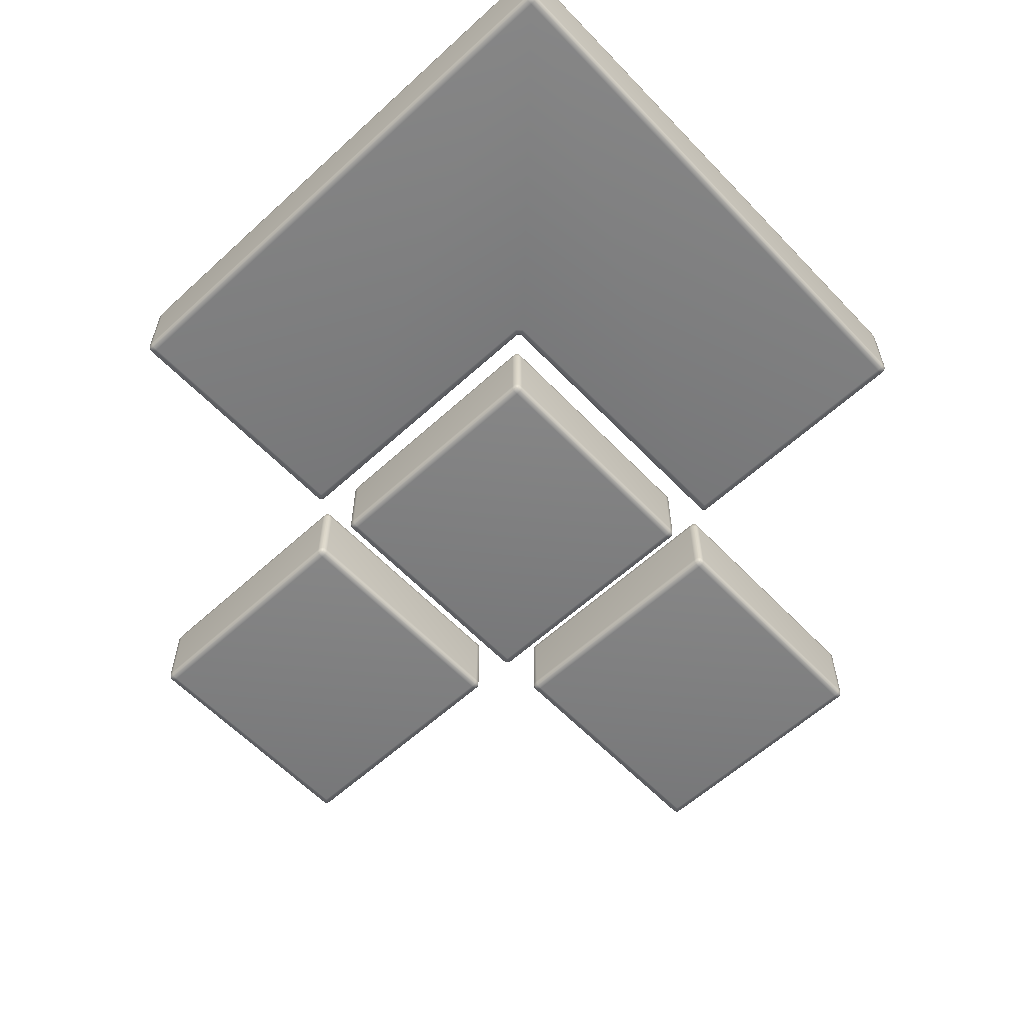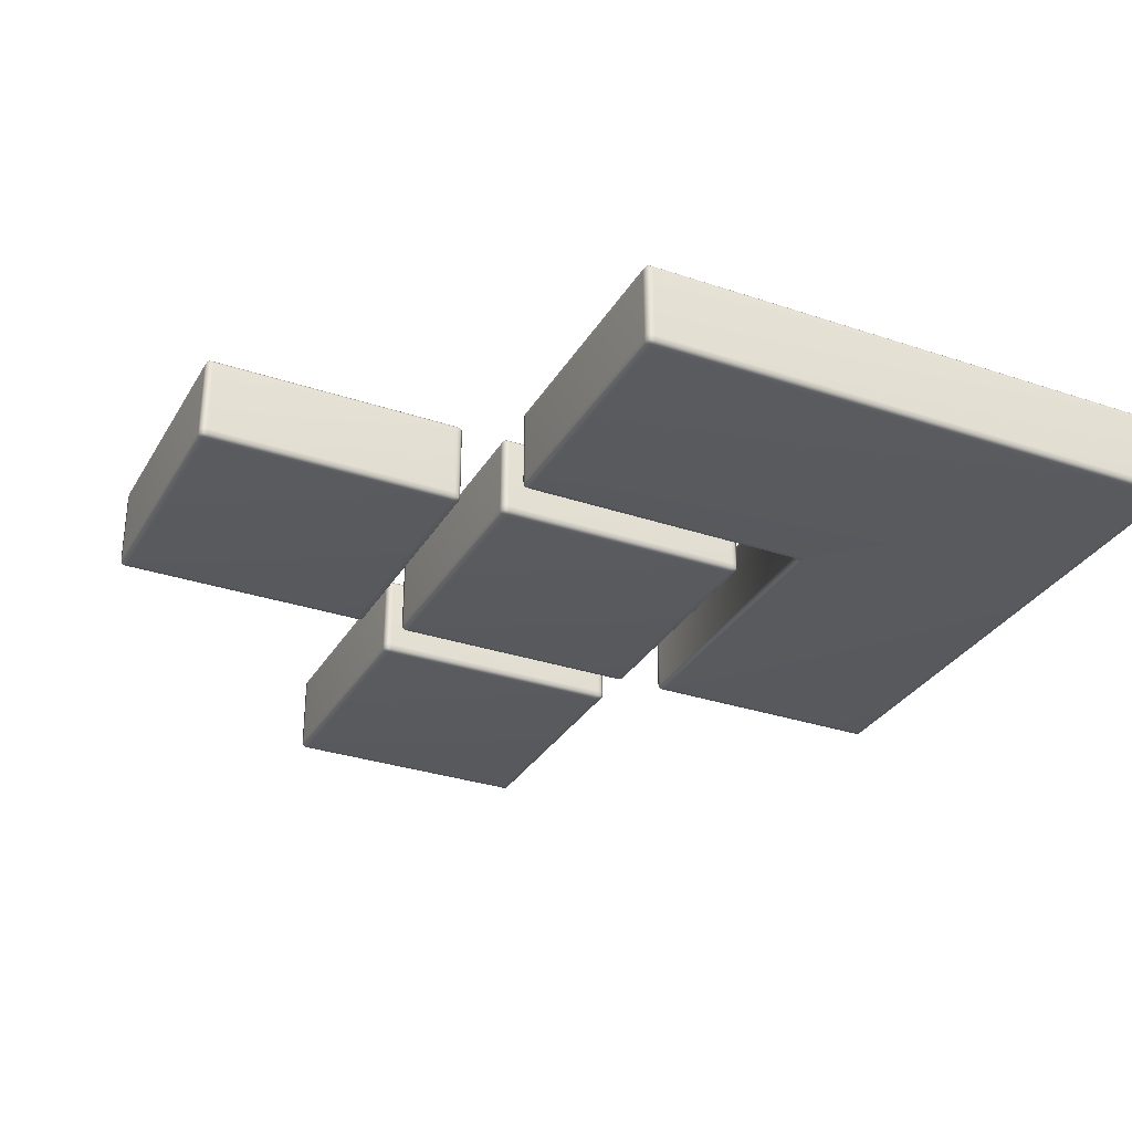
<metadata>
{"format":"obj","ext":"obj","renderer":"f3d","projection":"perspective","resolution":1024,"background":"white","views":[{"elev":-59.7,"azim":133.2,"up":"+Z"},{"elev":-31.1,"azim":64.3,"up":"+Z"}]}
</metadata>
<code>
o Curve.007
v -0.6847 5.279 -0.2403
v -0.6397 5.324 -0.2403
v -0.6397 5.279 -0.2853
v -0.6832 5.305 -0.2403
v -0.6832 5.279 -0.2665
v -0.6813 5.306 -0.2671
v -0.6397 5.322 -0.2665
v -0.666 5.322 -0.2403
v -0.6665 5.32 -0.2671
v -0.666 5.279 -0.2838
v -0.6397 5.305 -0.2838
v -0.6665 5.306 -0.2818
v -0.6847 3.772 -0.2403
v -0.6397 3.772 -0.2853
v -0.6397 3.727 -0.2403
v -0.6832 3.772 -0.2665
v -0.6832 3.745 -0.2403
v -0.6813 3.745 -0.2671
v -0.6397 3.745 -0.2838
v -0.666 3.772 -0.2838
v -0.6665 3.745 -0.2818
v -0.666 3.728 -0.2403
v -0.6397 3.728 -0.2665
v -0.6665 3.73 -0.2671
v 1.16 3.724 -0.2403
v 1.163 3.727 -0.2682
v 1.185 3.766 -0.2853
v 1.172 3.741 -0.2832
v 1.218 3.733 -0.2853
v 1.193 3.719 -0.2832
v 1.176 3.707 -0.2403
v 1.179 3.711 -0.2682
v 1.179 1.908 -0.2403
v 1.224 1.908 -0.2853
v 1.224 1.863 -0.2403
v 1.18 1.908 -0.2665
v 1.18 1.882 -0.2403
v 1.182 1.882 -0.2671
v 1.224 1.882 -0.2838
v 1.198 1.908 -0.2838
v 1.197 1.882 -0.2818
v 1.198 1.865 -0.2403
v 1.224 1.865 -0.2665
v 1.197 1.867 -0.2671
v 2.776 1.908 -0.2403
v 2.731 1.863 -0.2403
v 2.731 1.908 -0.2853
v 2.775 1.882 -0.2403
v 2.775 1.908 -0.2665
v 2.773 1.882 -0.2671
v 2.731 1.865 -0.2665
v 2.758 1.865 -0.2403
v 2.758 1.867 -0.2671
v 2.758 1.908 -0.2838
v 2.731 1.882 -0.2838
v 2.758 1.882 -0.2818
v 2.731 5.324 -0.2403
v 2.776 5.279 -0.2403
v 2.731 5.279 -0.2853
v 2.758 5.322 -0.2403
v 2.731 5.322 -0.2665
v 2.758 5.32 -0.2671
v 2.775 5.279 -0.2665
v 2.775 5.305 -0.2403
v 2.773 5.306 -0.2671
v 2.731 5.305 -0.2838
v 2.758 5.279 -0.2838
v 2.758 5.306 -0.2818
v -0.6397 5.279 0.2394
v -0.6397 5.324 0.1944
v -0.6847 5.279 0.1944
v -0.6397 5.305 0.2379
v -0.666 5.279 0.2379
v -0.6665 5.306 0.2359
v -0.666 5.322 0.1944
v -0.6397 5.322 0.2207
v -0.6665 5.32 0.2212
v -0.6832 5.279 0.2207
v -0.6832 5.305 0.1944
v -0.6813 5.306 0.2212
v -0.6847 3.772 0.1944
v -0.6397 3.727 0.1944
v -0.6397 3.772 0.2394
v -0.6832 3.745 0.1944
v -0.6832 3.772 0.2207
v -0.6813 3.745 0.2212
v -0.6397 3.728 0.2207
v -0.666 3.728 0.1944
v -0.6665 3.73 0.2212
v -0.666 3.772 0.2379
v -0.6397 3.745 0.2379
v -0.6665 3.745 0.2359
v 2.731 5.324 0.1944
v 2.731 5.279 0.2394
v 2.776 5.279 0.1944
v 2.731 5.322 0.2207
v 2.758 5.322 0.1944
v 2.758 5.32 0.2212
v 2.758 5.279 0.2379
v 2.731 5.305 0.2379
v 2.758 5.306 0.2359
v 2.775 5.305 0.1944
v 2.775 5.279 0.2207
v 2.773 5.306 0.2212
v 1.16 3.724 0.1944
v 1.163 3.727 0.2223
v 1.176 3.707 0.1944
v 1.179 3.711 0.2223
v 1.218 3.733 0.2394
v 1.193 3.719 0.2373
v 1.185 3.766 0.2394
v 1.172 3.741 0.2373
v 2.731 1.908 0.2394
v 2.731 1.863 0.1944
v 2.776 1.908 0.1944
v 2.731 1.882 0.2379
v 2.758 1.908 0.2379
v 2.758 1.882 0.2359
v 2.758 1.865 0.1944
v 2.731 1.865 0.2207
v 2.758 1.867 0.2212
v 2.775 1.908 0.2207
v 2.775 1.882 0.1944
v 2.773 1.882 0.2212
v 1.179 1.908 0.1944
v 1.224 1.863 0.1944
v 1.224 1.908 0.2394
v 1.18 1.882 0.1944
v 1.18 1.908 0.2207
v 1.182 1.882 0.2212
v 1.224 1.865 0.2207
v 1.198 1.865 0.1944
v 1.197 1.867 0.2212
v 1.198 1.908 0.2379
v 1.224 1.882 0.2379
v 1.197 1.882 0.2359
v -0.6847 1.552 -0.2403
v -0.6397 1.597 -0.2403
v -0.6397 1.552 -0.2853
v -0.6832 1.578 -0.2403
v -0.6832 1.552 -0.2665
v -0.6813 1.579 -0.2671
v -0.6397 1.596 -0.2665
v -0.666 1.596 -0.2403
v -0.6665 1.594 -0.2671
v -0.666 1.552 -0.2838
v -0.6397 1.578 -0.2838
v -0.6665 1.579 -0.2818
v 0.8678 1.597 -0.2403
v 0.9128 1.552 -0.2403
v 0.8678 1.552 -0.2853
v 0.894 1.596 -0.2403
v 0.8678 1.596 -0.2665
v 0.8945 1.594 -0.2671
v 0.9113 1.552 -0.2665
v 0.9113 1.578 -0.2403
v 0.9093 1.579 -0.2671
v 0.8678 1.578 -0.2838
v 0.894 1.552 -0.2838
v 0.8945 1.579 -0.2818
v 0.8678 -0 -0.2403
v 0.8678 0.045 -0.2853
v 0.9128 0.045 -0.2403
v 0.8678 0.001501 -0.2665
v 0.894 0.001501 -0.2403
v 0.8945 0.003445 -0.2671
v 0.894 0.045 -0.2838
v 0.8678 0.01873 -0.2838
v 0.8945 0.01821 -0.2818
v 0.9113 0.01873 -0.2403
v 0.9113 0.045 -0.2665
v 0.9093 0.01821 -0.2671
v -0.6847 0.045 -0.2403
v -0.6397 0.045 -0.2853
v -0.6397 -0 -0.2403
v -0.6832 0.045 -0.2665
v -0.6832 0.01873 -0.2403
v -0.6813 0.01821 -0.2671
v -0.6397 0.01873 -0.2838
v -0.666 0.045 -0.2838
v -0.6665 0.01821 -0.2818
v -0.666 0.001501 -0.2403
v -0.6397 0.001501 -0.2665
v -0.6665 0.003445 -0.2671
v -0.6847 1.552 0.1944
v -0.6397 1.552 0.2394
v -0.6397 1.597 0.1944
v -0.6832 1.552 0.2207
v -0.6832 1.578 0.1944
v -0.6813 1.579 0.2212
v -0.6397 1.578 0.2379
v -0.666 1.552 0.2379
v -0.6665 1.579 0.2359
v -0.666 1.596 0.1944
v -0.6397 1.596 0.2207
v -0.6665 1.594 0.2212
v -0.6847 0.045 0.1944
v -0.6397 -0 0.1944
v -0.6397 0.045 0.2394
v -0.6832 0.01872 0.1944
v -0.6832 0.045 0.2207
v -0.6813 0.01821 0.2212
v -0.6397 0.001501 0.2207
v -0.666 0.001501 0.1944
v -0.6665 0.003445 0.2212
v -0.666 0.045 0.2379
v -0.6397 0.01872 0.2379
v -0.6665 0.01821 0.2359
v 0.8678 1.597 0.1944
v 0.8678 1.552 0.2394
v 0.9128 1.552 0.1944
v 0.8678 1.596 0.2207
v 0.894 1.596 0.1944
v 0.8945 1.594 0.2212
v 0.894 1.552 0.2379
v 0.8678 1.578 0.2379
v 0.8945 1.579 0.2359
v 0.9113 1.578 0.1944
v 0.9113 1.552 0.2207
v 0.9093 1.579 0.2212
v 0.8678 -0 0.1944
v 0.9128 0.045 0.1944
v 0.8678 0.045 0.2394
v 0.894 0.001501 0.1944
v 0.8678 0.001501 0.2207
v 0.8945 0.003445 0.2212
v 0.9113 0.045 0.2207
v 0.9113 0.01872 0.1944
v 0.9093 0.01821 0.2212
v 0.8678 0.01872 0.2379
v 0.894 0.045 0.2379
v 0.8945 0.01821 0.2359
v -0.6847 3.415 -0.2403
v -0.6397 3.46 -0.2403
v -0.6397 3.415 -0.2853
v -0.6832 3.442 -0.2403
v -0.6832 3.415 -0.2665
v -0.6813 3.442 -0.2671
v -0.6397 3.459 -0.2665
v -0.666 3.459 -0.2403
v -0.6665 3.457 -0.2671
v -0.666 3.415 -0.2838
v -0.6397 3.442 -0.2838
v -0.6665 3.442 -0.2818
v 0.8678 3.46 -0.2403
v 0.9128 3.415 -0.2403
v 0.8678 3.415 -0.2853
v 0.894 3.459 -0.2403
v 0.8678 3.459 -0.2665
v 0.8945 3.457 -0.2671
v 0.9113 3.415 -0.2665
v 0.9113 3.442 -0.2403
v 0.9093 3.442 -0.2671
v 0.8678 3.442 -0.2838
v 0.894 3.415 -0.2838
v 0.8945 3.442 -0.2818
v 0.8678 1.863 -0.2403
v 0.8678 1.908 -0.2853
v 0.9128 1.908 -0.2403
v 0.8678 1.865 -0.2665
v 0.894 1.865 -0.2403
v 0.8945 1.867 -0.2671
v 0.894 1.908 -0.2838
v 0.8678 1.882 -0.2838
v 0.8945 1.882 -0.2818
v 0.9113 1.882 -0.2403
v 0.9113 1.908 -0.2665
v 0.9093 1.882 -0.2671
v -0.6847 1.908 -0.2403
v -0.6397 1.908 -0.2853
v -0.6397 1.863 -0.2403
v -0.6832 1.908 -0.2665
v -0.6832 1.882 -0.2403
v -0.6813 1.882 -0.2671
v -0.6397 1.882 -0.2838
v -0.666 1.908 -0.2838
v -0.6665 1.882 -0.2818
v -0.666 1.865 -0.2403
v -0.6397 1.865 -0.2665
v -0.6665 1.867 -0.2671
v -0.6847 3.415 0.1944
v -0.6397 3.415 0.2394
v -0.6397 3.46 0.1944
v -0.6832 3.415 0.2207
v -0.6832 3.442 0.1944
v -0.6813 3.442 0.2212
v -0.6397 3.442 0.2379
v -0.666 3.415 0.2379
v -0.6665 3.442 0.2359
v -0.666 3.459 0.1944
v -0.6397 3.459 0.2207
v -0.6665 3.457 0.2212
v -0.6847 1.908 0.1944
v -0.6397 1.863 0.1944
v -0.6397 1.908 0.2394
v -0.6832 1.882 0.1944
v -0.6832 1.908 0.2207
v -0.6813 1.882 0.2212
v -0.6397 1.865 0.2207
v -0.666 1.865 0.1944
v -0.6665 1.867 0.2212
v -0.666 1.908 0.2379
v -0.6397 1.882 0.2379
v -0.6665 1.882 0.2359
v 0.8678 3.46 0.1944
v 0.8678 3.415 0.2394
v 0.9128 3.415 0.1944
v 0.8678 3.459 0.2207
v 0.894 3.459 0.1944
v 0.8945 3.457 0.2212
v 0.894 3.415 0.2379
v 0.8678 3.442 0.2379
v 0.8945 3.442 0.2359
v 0.9113 3.442 0.1944
v 0.9113 3.415 0.2207
v 0.9093 3.442 0.2212
v 0.8678 1.863 0.1944
v 0.9128 1.908 0.1944
v 0.8678 1.908 0.2394
v 0.894 1.865 0.1944
v 0.8678 1.865 0.2207
v 0.8945 1.867 0.2212
v 0.9113 1.908 0.2207
v 0.9113 1.882 0.1944
v 0.9093 1.882 0.2212
v 0.8678 1.882 0.2379
v 0.894 1.908 0.2379
v 0.8945 1.882 0.2359
v -2.548 3.415 -0.2403
v -2.503 3.46 -0.2403
v -2.503 3.415 -0.2853
v -2.547 3.442 -0.2403
v -2.547 3.415 -0.2665
v -2.545 3.442 -0.2671
v -2.503 3.459 -0.2665
v -2.53 3.459 -0.2403
v -2.53 3.457 -0.2671
v -2.53 3.415 -0.2838
v -2.503 3.442 -0.2838
v -2.53 3.442 -0.2818
v -0.996 3.46 -0.2403
v -0.951 3.415 -0.2403
v -0.996 3.415 -0.2853
v -0.9697 3.459 -0.2403
v -0.996 3.459 -0.2665
v -0.9692 3.457 -0.2671
v -0.9525 3.415 -0.2665
v -0.9525 3.442 -0.2403
v -0.9544 3.442 -0.2671
v -0.996 3.442 -0.2838
v -0.9697 3.415 -0.2838
v -0.9692 3.442 -0.2818
v -0.996 1.863 -0.2403
v -0.996 1.908 -0.2853
v -0.951 1.908 -0.2403
v -0.996 1.865 -0.2665
v -0.9697 1.865 -0.2403
v -0.9692 1.867 -0.2671
v -0.9697 1.908 -0.2838
v -0.996 1.882 -0.2838
v -0.9692 1.882 -0.2818
v -0.9525 1.882 -0.2403
v -0.9525 1.908 -0.2665
v -0.9544 1.882 -0.2671
v -2.548 1.908 -0.2403
v -2.503 1.908 -0.2853
v -2.503 1.863 -0.2403
v -2.547 1.908 -0.2665
v -2.547 1.882 -0.2403
v -2.545 1.882 -0.2671
v -2.503 1.882 -0.2838
v -2.53 1.908 -0.2838
v -2.53 1.882 -0.2818
v -2.53 1.865 -0.2403
v -2.503 1.865 -0.2665
v -2.53 1.867 -0.2671
v -2.548 3.415 0.1944
v -2.503 3.415 0.2394
v -2.503 3.46 0.1944
v -2.547 3.415 0.2207
v -2.547 3.442 0.1944
v -2.545 3.442 0.2212
v -2.503 3.442 0.2379
v -2.53 3.415 0.2379
v -2.53 3.442 0.2359
v -2.53 3.459 0.1944
v -2.503 3.459 0.2207
v -2.53 3.457 0.2212
v -2.548 1.908 0.1944
v -2.503 1.863 0.1944
v -2.503 1.908 0.2394
v -2.547 1.882 0.1944
v -2.547 1.908 0.2207
v -2.545 1.882 0.2212
v -2.503 1.865 0.2207
v -2.53 1.865 0.1944
v -2.53 1.867 0.2212
v -2.53 1.908 0.2379
v -2.503 1.882 0.2379
v -2.53 1.882 0.2359
v -0.996 3.46 0.1944
v -0.996 3.415 0.2394
v -0.951 3.415 0.1944
v -0.996 3.459 0.2207
v -0.9697 3.459 0.1944
v -0.9692 3.457 0.2212
v -0.9697 3.415 0.2379
v -0.996 3.442 0.2379
v -0.9692 3.442 0.2359
v -0.9525 3.442 0.1944
v -0.9525 3.415 0.2207
v -0.9544 3.442 0.2212
v -0.996 1.863 0.1944
v -0.951 1.908 0.1944
v -0.996 1.908 0.2394
v -0.9697 1.865 0.1944
v -0.996 1.865 0.2207
v -0.9692 1.867 0.2212
v -0.9525 1.908 0.2207
v -0.9525 1.882 0.1944
v -0.9544 1.882 0.2212
v -0.996 1.882 0.2379
v -0.9697 1.908 0.2379
v -0.9692 1.882 0.2359
f 57 2 70 93
f 59 47 34 29 27 14 3
f 45 58 95 115
f 29 34 40 30
f 35 46 114 126
f 111 109 127 113 94 69 83
f 149 138 187 209
f 233 269 293 281
f 175 161 221 198
f 163 150 211 222
f 199 223 210 186
f 174 139 151 162
f 245 234 283 305
f 329 365 389 377
f 270 235 247 258
f 271 257 317 294
f 259 246 307 318
f 295 319 306 282
f 341 330 379 401
f 391 415 402 378
f 366 331 343 354
f 367 353 413 390
f 355 342 403 414
f 137 173 197 185
f 1 4 6 5
f 4 8 9 6
f 2 7 9 8
f 7 11 12 9
f 3 10 12 11
f 10 5 6 12
f 6 9 12
f 13 16 18 17
f 16 20 21 18
f 14 19 21 20
f 19 23 24 21
f 15 22 24 23
f 22 17 18 24
f 18 21 24
f 19 28 26 23
f 14 27 28 19
f 82 105 106 87
f 27 29 30 28
f 30 40 36 32
f 32 36 33 31
f 107 125 129 108
f 31 25 26 32
f 26 28 30 32
f 33 36 38 37
f 36 40 41 38
f 34 39 41 40
f 39 43 44 41
f 35 42 44 43
f 42 37 38 44
f 38 41 44
f 45 48 50 49
f 48 52 53 50
f 46 51 53 52
f 51 55 56 53
f 47 54 56 55
f 54 49 50 56
f 50 53 56
f 57 60 62 61
f 60 64 65 62
f 58 63 65 64
f 63 67 68 65
f 59 66 68 67
f 66 61 62 68
f 62 65 68
f 69 72 74 73
f 72 76 77 74
f 70 75 77 76
f 75 79 80 77
f 71 78 80 79
f 78 73 74 80
f 74 77 80
f 81 84 86 85
f 84 88 89 86
f 82 87 89 88
f 87 91 92 89
f 83 90 92 91
f 90 85 86 92
f 86 89 92
f 93 96 98 97
f 96 100 101 98
f 94 99 101 100
f 99 103 104 101
f 95 102 104 103
f 102 97 98 104
f 98 101 104
f 91 112 111 83
f 105 107 108 106
f 108 129 134 110
f 110 134 127 109
f 115 95 103 122
f 109 111 112 110
f 87 106 112 91
f 69 94 100 72
f 106 108 110 112
f 113 116 118 117
f 116 120 121 118
f 114 119 121 120
f 119 123 124 121
f 115 122 124 123
f 122 117 118 124
f 118 121 124
f 125 128 130 129
f 128 132 133 130
f 126 131 133 132
f 131 135 136 133
f 127 134 136 135
f 134 129 130 136
f 130 133 136
f 137 140 142 141
f 140 144 145 142
f 138 143 145 144
f 143 147 148 145
f 139 146 148 147
f 146 141 142 148
f 142 145 148
f 149 152 154 153
f 152 156 157 154
f 150 155 157 156
f 155 159 160 157
f 151 158 160 159
f 158 153 154 160
f 154 157 160
f 161 164 166 165
f 164 168 169 166
f 162 167 169 168
f 167 171 172 169
f 163 170 172 171
f 170 165 166 172
f 166 169 172
f 173 176 178 177
f 176 180 181 178
f 174 179 181 180
f 179 183 184 181
f 175 182 184 183
f 182 177 178 184
f 178 181 184
f 185 188 190 189
f 188 192 193 190
f 186 191 193 192
f 191 195 196 193
f 187 194 196 195
f 194 189 190 196
f 190 193 196
f 197 200 202 201
f 200 204 205 202
f 198 203 205 204
f 203 207 208 205
f 199 206 208 207
f 206 201 202 208
f 202 205 208
f 209 212 214 213
f 212 216 217 214
f 210 215 217 216
f 215 219 220 217
f 211 218 220 219
f 218 213 214 220
f 214 217 220
f 221 224 226 225
f 224 228 229 226
f 222 227 229 228
f 227 231 232 229
f 223 230 232 231
f 230 225 226 232
f 226 229 232
f 233 236 238 237
f 236 240 241 238
f 234 239 241 240
f 239 243 244 241
f 235 242 244 243
f 242 237 238 244
f 238 241 244
f 245 248 250 249
f 248 252 253 250
f 246 251 253 252
f 251 255 256 253
f 247 254 256 255
f 254 249 250 256
f 250 253 256
f 257 260 262 261
f 260 264 265 262
f 258 263 265 264
f 263 267 268 265
f 259 266 268 267
f 266 261 262 268
f 262 265 268
f 269 272 274 273
f 272 276 277 274
f 270 275 277 276
f 275 279 280 277
f 271 278 280 279
f 278 273 274 280
f 274 277 280
f 281 284 286 285
f 284 288 289 286
f 282 287 289 288
f 287 291 292 289
f 283 290 292 291
f 290 285 286 292
f 286 289 292
f 293 296 298 297
f 296 300 301 298
f 294 299 301 300
f 299 303 304 301
f 295 302 304 303
f 302 297 298 304
f 298 301 304
f 305 308 310 309
f 308 312 313 310
f 306 311 313 312
f 311 315 316 313
f 307 314 316 315
f 314 309 310 316
f 310 313 316
f 317 320 322 321
f 320 324 325 322
f 318 323 325 324
f 323 327 328 325
f 319 326 328 327
f 326 321 322 328
f 322 325 328
f 329 332 334 333
f 332 336 337 334
f 330 335 337 336
f 335 339 340 337
f 331 338 340 339
f 338 333 334 340
f 334 337 340
f 341 344 346 345
f 344 348 349 346
f 342 347 349 348
f 347 351 352 349
f 343 350 352 351
f 350 345 346 352
f 346 349 352
f 353 356 358 357
f 356 360 361 358
f 354 359 361 360
f 359 363 364 361
f 355 362 364 363
f 362 357 358 364
f 358 361 364
f 365 368 370 369
f 368 372 373 370
f 366 371 373 372
f 371 375 376 373
f 367 374 376 375
f 374 369 370 376
f 370 373 376
f 377 380 382 381
f 380 384 385 382
f 378 383 385 384
f 383 387 388 385
f 379 386 388 387
f 386 381 382 388
f 382 385 388
f 389 392 394 393
f 392 396 397 394
f 390 395 397 396
f 395 399 400 397
f 391 398 400 399
f 398 393 394 400
f 394 397 400
f 401 404 406 405
f 404 408 409 406
f 402 407 409 408
f 407 411 412 409
f 403 410 412 411
f 410 405 406 412
f 406 409 412
f 413 416 418 417
f 416 420 421 418
f 414 419 421 420
f 419 423 424 421
f 415 422 424 423
f 422 417 418 424
f 418 421 424
f 3 14 20 10
f 10 20 16 5
f 5 16 13 1
f 2 57 61 7
f 7 61 66 11
f 11 66 59 3
f 47 59 67 54
f 54 67 63 49
f 49 63 58 45
f 34 47 55 39
f 39 55 51 43
f 43 51 46 35
f 71 81 85 78
f 78 85 90 73
f 73 90 83 69
f 72 100 96 76
f 76 96 93 70
f 25 105 82 15
f 122 103 99 117
f 117 99 94 113
f 107 31 33 125
f 126 114 120 131
f 131 120 116 135
f 135 116 113 127
f 15 82 88 22
f 22 88 84 17
f 17 84 81 13
f 70 2 8 75
f 75 8 4 79
f 79 4 1 71
f 45 115 123 48
f 48 123 119 52
f 52 119 114 46
f 125 33 37 128
f 128 37 42 132
f 132 42 35 126
f 57 93 97 60
f 60 97 102 64
f 64 102 95 58
f 105 25 31 107
f 139 174 180 146
f 146 180 176 141
f 141 176 173 137
f 138 149 153 143
f 143 153 158 147
f 147 158 151 139
f 161 175 183 164
f 164 183 179 168
f 168 179 174 162
f 150 163 171 155
f 155 171 167 159
f 159 167 162 151
f 185 197 201 188
f 188 201 206 192
f 192 206 199 186
f 186 210 216 191
f 191 216 212 195
f 195 212 209 187
f 223 199 207 230
f 230 207 203 225
f 225 203 198 221
f 210 223 231 215
f 215 231 227 219
f 219 227 222 211
f 149 209 213 152
f 152 213 218 156
f 156 218 211 150
f 221 161 165 224
f 224 165 170 228
f 228 170 163 222
f 137 185 189 140
f 140 189 194 144
f 144 194 187 138
f 197 173 177 200
f 200 177 182 204
f 204 182 175 198
f 235 270 276 242
f 242 276 272 237
f 237 272 269 233
f 234 245 249 239
f 239 249 254 243
f 243 254 247 235
f 257 271 279 260
f 260 279 275 264
f 264 275 270 258
f 246 259 267 251
f 251 267 263 255
f 255 263 258 247
f 281 293 297 284
f 284 297 302 288
f 288 302 295 282
f 282 306 312 287
f 287 312 308 291
f 291 308 305 283
f 319 295 303 326
f 326 303 299 321
f 321 299 294 317
f 306 319 327 311
f 311 327 323 315
f 315 323 318 307
f 271 294 300 278
f 278 300 296 273
f 273 296 293 269
f 283 234 240 290
f 290 240 236 285
f 285 236 233 281
f 245 305 309 248
f 248 309 314 252
f 252 314 307 246
f 317 257 261 320
f 320 261 266 324
f 324 266 259 318
f 331 366 372 338
f 338 372 368 333
f 333 368 365 329
f 330 341 345 335
f 335 345 350 339
f 339 350 343 331
f 353 367 375 356
f 356 375 371 360
f 360 371 366 354
f 342 355 363 347
f 347 363 359 351
f 351 359 354 343
f 377 389 393 380
f 380 393 398 384
f 384 398 391 378
f 378 402 408 383
f 383 408 404 387
f 387 404 401 379
f 415 391 399 422
f 422 399 395 417
f 417 395 390 413
f 402 415 423 407
f 407 423 419 411
f 411 419 414 403
f 355 414 420 362
f 362 420 416 357
f 357 416 413 353
f 389 365 369 392
f 392 369 374 396
f 396 374 367 390
f 379 330 336 386
f 386 336 332 381
f 381 332 329 377
f 341 401 405 344
f 344 405 410 348
f 348 410 403 342
f 1 13 81 71
f 23 26 25 15

</code>
